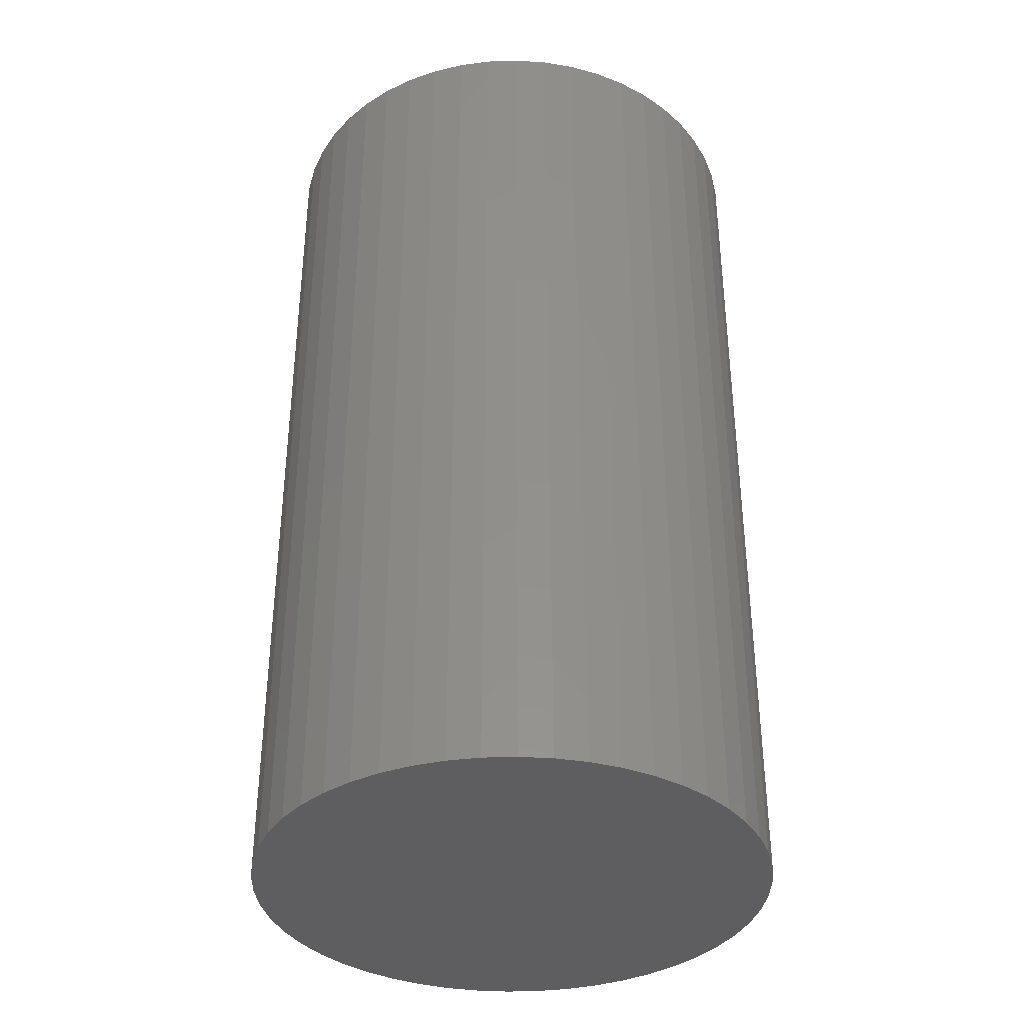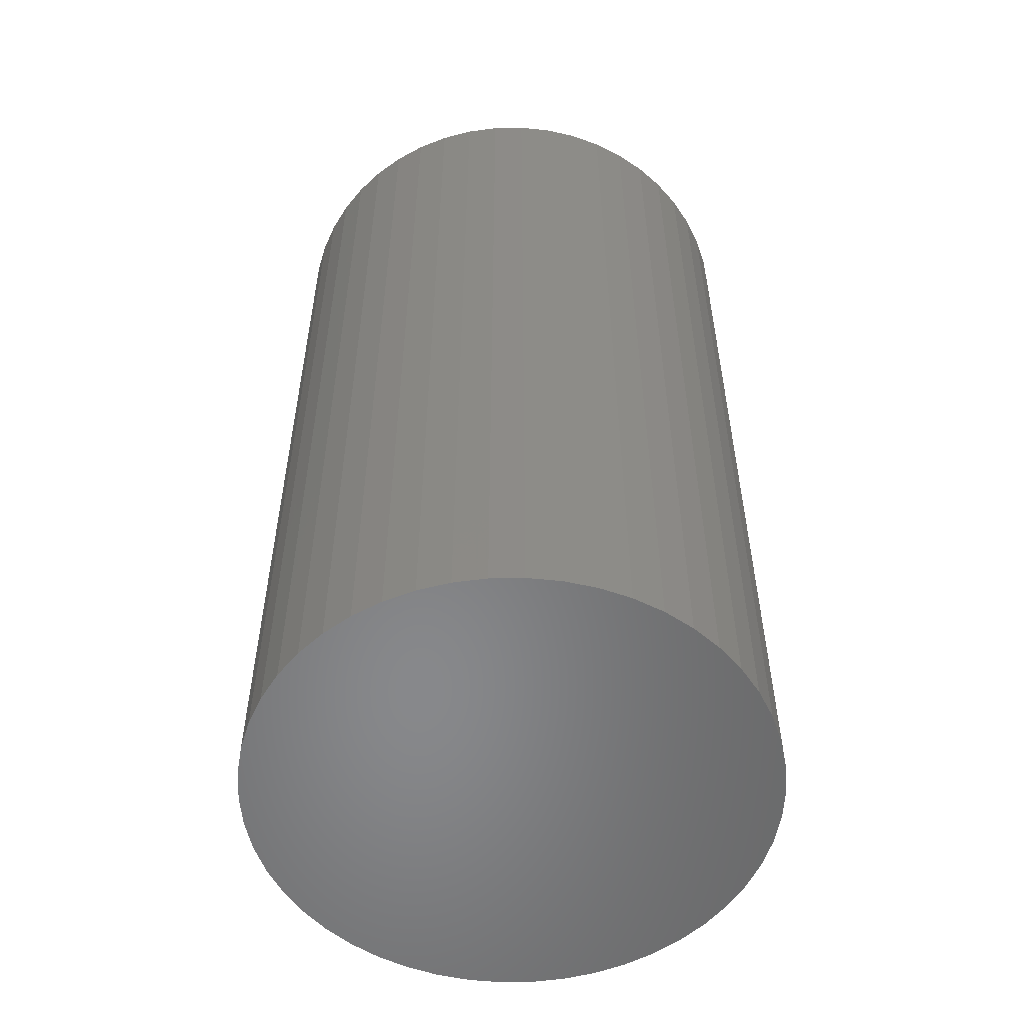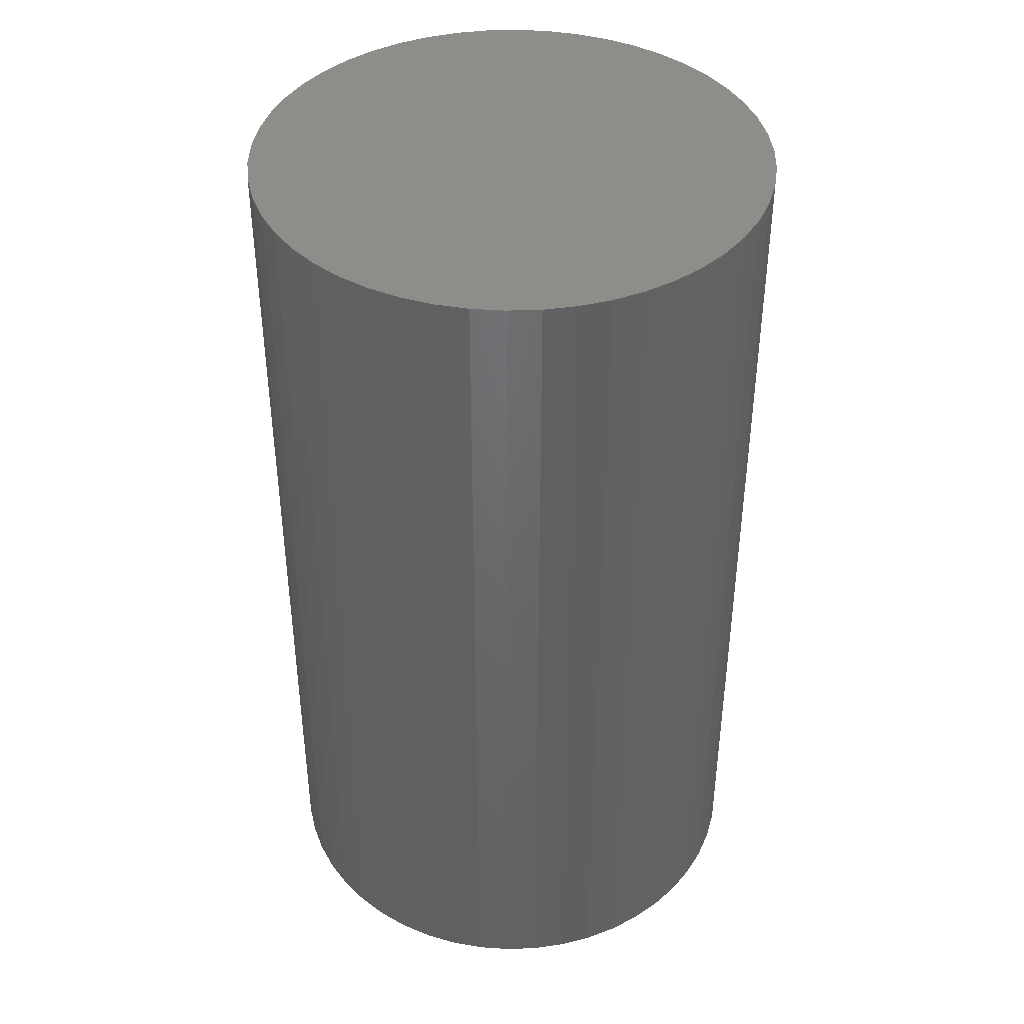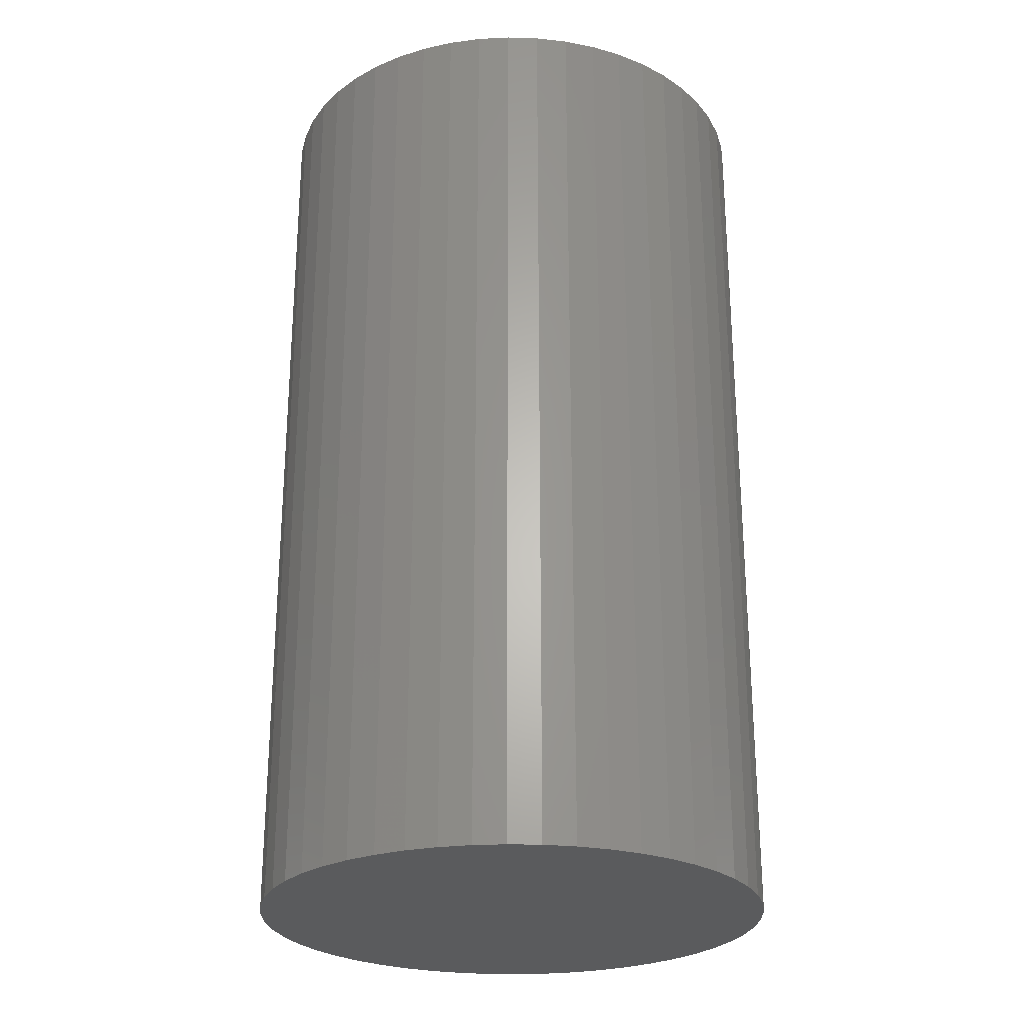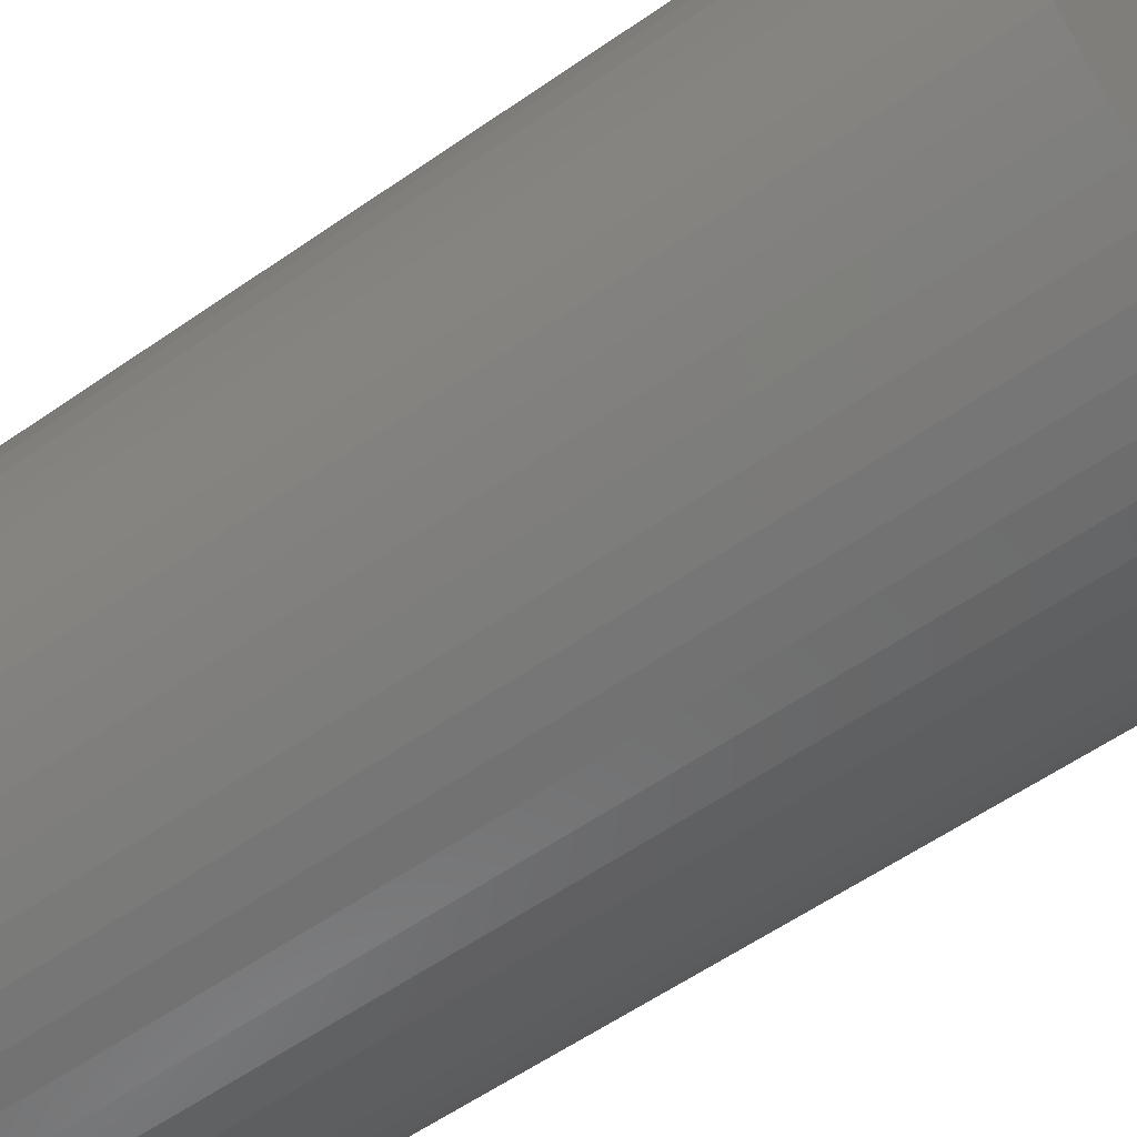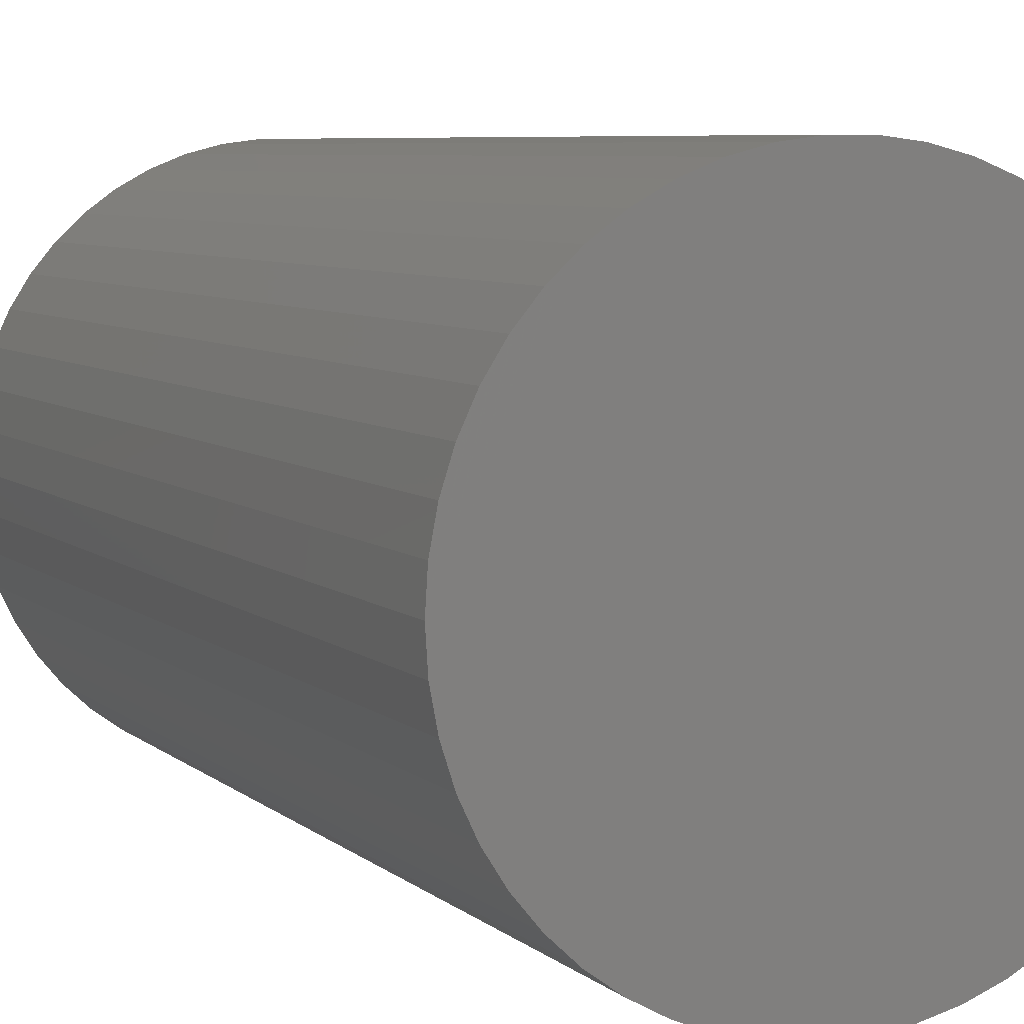
<metadata>
{"format":"stl","ext":"stl","renderer":"f3d","projection":"perspective","resolution":1024,"background":"white","views":[{"elev":-36.6,"azim":-105.5,"up":"+Z"},{"elev":-54.7,"azim":101.8,"up":"+Z"},{"elev":41.3,"azim":134.4,"up":"+Z"},{"elev":-25.9,"azim":33.4,"up":"+Z"},{"elev":-58.9,"azim":125.6,"up":"+Y"},{"elev":6.3,"azim":155.9,"up":"+Y"}]}
</metadata>
<code>
# stl→obj: 100 verts, 196 faces
v 5.85 0 10.5
v 5.804 0.7332 -10.5
v 5.804 0.7332 10.5
v 5.85 0 -10.5
v 5.666 1.455 -10.5
v 5.666 1.455 10.5
v 0.3673 5.838 -10.5
v -0.3673 5.838 10.5
v 0.3673 5.838 10.5
v -0.3673 5.838 -10.5
v 5.804 -0.7332 -10.5
v 5.666 -1.455 -10.5
v 5.439 -2.154 -10.5
v 5.439 2.154 -10.5
v 5.126 -2.818 -10.5
v 5.126 2.818 -10.5
v 4.733 -3.439 -10.5
v 4.733 3.439 -10.5
v 4.264 -4.005 -10.5
v 4.264 4.005 -10.5
v 3.729 -4.508 -10.5
v 3.729 4.508 -10.5
v 3.135 -4.939 -10.5
v 3.135 4.939 -10.5
v 2.491 -5.293 -10.5
v 2.491 5.293 -10.5
v 1.808 -5.564 -10.5
v 1.808 5.564 -10.5
v 1.096 -5.746 -10.5
v 1.096 5.746 -10.5
v 0.3673 -5.838 -10.5
v -0.3673 -5.838 -10.5
v -1.096 -5.746 -10.5
v -1.096 5.746 -10.5
v -1.808 -5.564 -10.5
v -1.808 5.564 -10.5
v -2.491 -5.293 -10.5
v -2.491 5.293 -10.5
v -3.135 -4.939 -10.5
v -3.135 4.939 -10.5
v -3.729 -4.508 -10.5
v -3.729 4.508 -10.5
v -4.264 -4.005 -10.5
v -4.264 4.005 -10.5
v -4.733 -3.439 -10.5
v -4.733 3.439 -10.5
v -5.126 -2.818 -10.5
v -5.126 2.818 -10.5
v -5.439 -2.154 -10.5
v -5.439 2.154 -10.5
v -5.666 -1.455 -10.5
v -5.666 1.455 -10.5
v -5.804 -0.7332 -10.5
v -5.804 0.7332 -10.5
v -5.85 0 -10.5
v 4.264 -4.005 10.5
v 3.729 -4.508 10.5
v 3.729 4.508 10.5
v 4.264 4.005 10.5
v -4.264 4.005 10.5
v -3.729 4.508 10.5
v -2.491 5.293 10.5
v -1.808 5.564 10.5
v 5.439 2.154 10.5
v 5.126 2.818 10.5
v 1.808 5.564 10.5
v 2.491 5.293 10.5
v 3.135 4.939 10.5
v -5.126 2.818 10.5
v -5.439 2.154 10.5
v -4.733 3.439 10.5
v -5.666 1.455 10.5
v 5.804 -0.7332 10.5
v 5.666 -1.455 10.5
v 5.439 -2.154 10.5
v 5.126 -2.818 10.5
v 4.733 3.439 10.5
v 4.733 -3.439 10.5
v 3.135 -4.939 10.5
v 2.491 -5.293 10.5
v 1.808 -5.564 10.5
v 1.096 5.746 10.5
v 1.096 -5.746 10.5
v 0.3673 -5.838 10.5
v -0.3673 -5.838 10.5
v -1.096 5.746 10.5
v -1.096 -5.746 10.5
v -1.808 -5.564 10.5
v -2.491 -5.293 10.5
v -3.135 4.939 10.5
v -3.135 -4.939 10.5
v -3.729 -4.508 10.5
v -4.264 -4.005 10.5
v -4.733 -3.439 10.5
v -5.126 -2.818 10.5
v -5.439 -2.154 10.5
v -5.666 -1.455 10.5
v -5.804 0.7332 10.5
v -5.804 -0.7332 10.5
v -5.85 0 10.5
f 1 2 3
f 2 1 4
f 3 5 6
f 5 3 2
f 7 8 9
f 8 7 10
f 11 2 4
f 12 2 11
f 12 5 2
f 13 5 12
f 13 14 5
f 15 14 13
f 15 16 14
f 17 16 15
f 17 18 16
f 19 18 17
f 19 20 18
f 21 20 19
f 21 22 20
f 23 22 21
f 23 24 22
f 25 24 23
f 25 26 24
f 27 26 25
f 27 28 26
f 29 28 27
f 29 30 28
f 31 30 29
f 31 7 30
f 32 7 31
f 32 10 7
f 33 10 32
f 33 34 10
f 35 34 33
f 35 36 34
f 37 36 35
f 37 38 36
f 39 38 37
f 39 40 38
f 41 40 39
f 41 42 40
f 43 42 41
f 43 44 42
f 45 44 43
f 45 46 44
f 47 46 45
f 47 48 46
f 49 48 47
f 49 50 48
f 51 50 49
f 51 52 50
f 53 52 51
f 53 54 52
f 54 53 55
f 21 56 57
f 56 21 19
f 20 58 59
f 58 20 22
f 42 60 61
f 60 42 44
f 36 62 63
f 62 36 38
f 64 16 65
f 16 64 14
f 26 66 67
f 66 26 28
f 24 67 68
f 67 24 26
f 50 69 48
f 69 50 70
f 46 60 44
f 60 46 71
f 52 70 50
f 70 52 72
f 3 73 1
f 6 73 3
f 6 74 73
f 64 74 6
f 64 75 74
f 65 75 64
f 65 76 75
f 77 76 65
f 77 78 76
f 59 78 77
f 59 56 78
f 58 56 59
f 58 57 56
f 68 57 58
f 68 79 57
f 67 79 68
f 67 80 79
f 66 80 67
f 66 81 80
f 82 81 66
f 82 83 81
f 9 83 82
f 9 84 83
f 8 84 9
f 8 85 84
f 86 85 8
f 86 87 85
f 63 87 86
f 63 88 87
f 62 88 63
f 62 89 88
f 90 89 62
f 90 91 89
f 61 91 90
f 61 92 91
f 60 92 61
f 60 93 92
f 71 93 60
f 71 94 93
f 69 94 71
f 69 95 94
f 70 95 69
f 70 96 95
f 72 96 70
f 72 97 96
f 98 97 72
f 98 99 97
f 99 98 100
f 10 86 8
f 86 10 34
f 27 80 81
f 80 27 25
f 65 18 77
f 18 65 16
f 28 82 66
f 82 28 30
f 22 68 58
f 68 22 24
f 38 90 62
f 90 38 40
f 73 4 1
f 4 73 11
f 78 15 76
f 15 78 17
f 74 11 73
f 11 74 12
f 43 92 93
f 92 43 41
f 47 96 49
f 96 47 95
f 43 94 45
f 94 43 93
f 32 84 85
f 84 32 31
f 25 79 80
f 79 25 23
f 6 14 64
f 14 6 5
f 77 20 59
f 20 77 18
f 30 9 82
f 9 30 7
f 48 71 46
f 71 48 69
f 54 72 52
f 72 54 98
f 55 98 54
f 98 55 100
f 40 61 90
f 61 40 42
f 34 63 86
f 63 34 36
f 56 17 78
f 17 56 19
f 76 13 75
f 13 76 15
f 37 88 89
f 88 37 35
f 49 97 51
f 97 49 96
f 51 99 53
f 99 51 97
f 53 100 55
f 100 53 99
f 29 81 83
f 81 29 27
f 31 83 84
f 83 31 29
f 75 12 74
f 12 75 13
f 33 85 87
f 85 33 32
f 41 91 92
f 91 41 39
f 39 89 91
f 89 39 37
f 45 95 47
f 95 45 94
f 23 57 79
f 57 23 21
f 35 87 88
f 87 35 33

</code>
